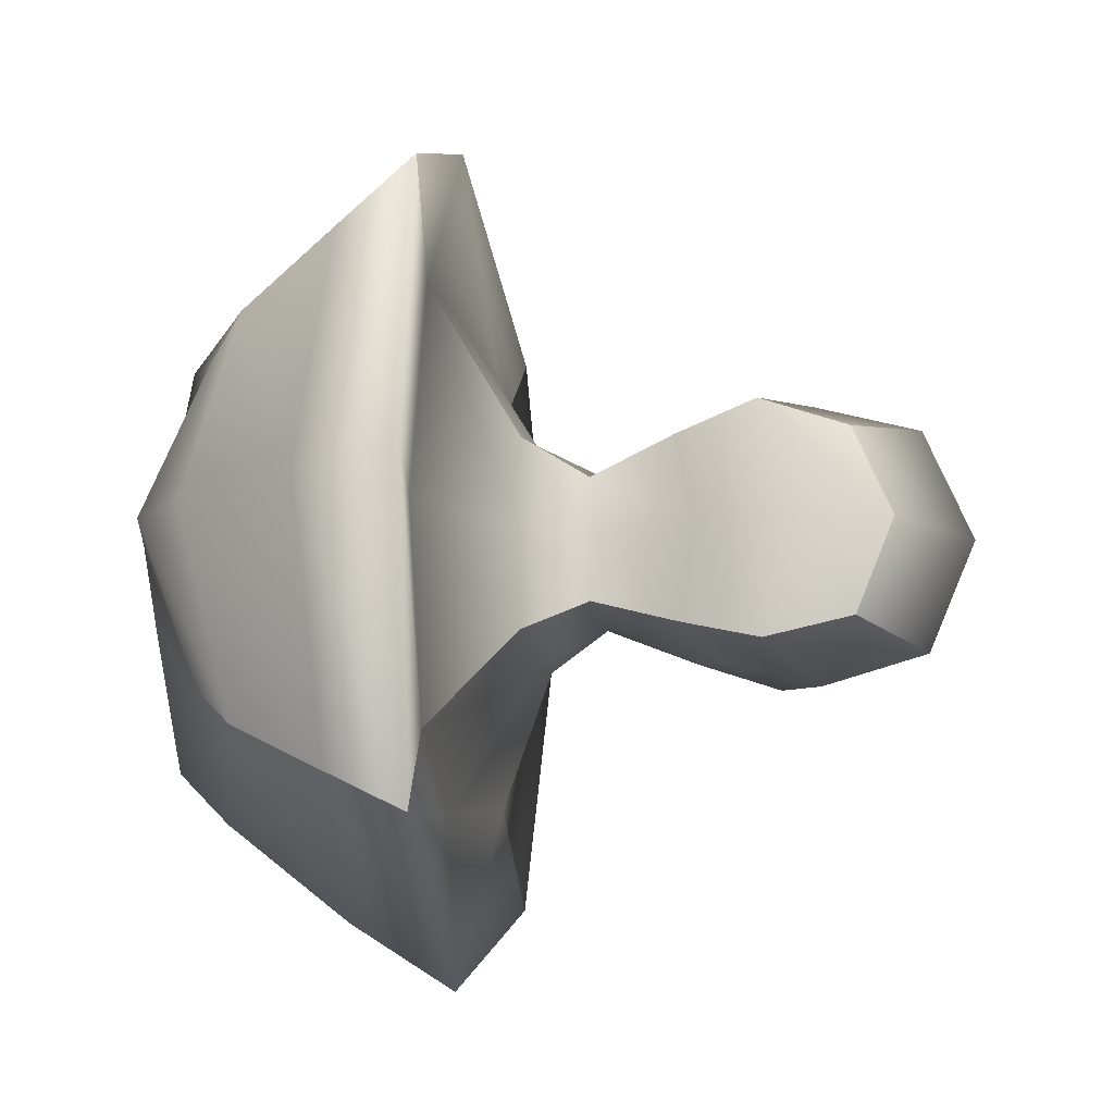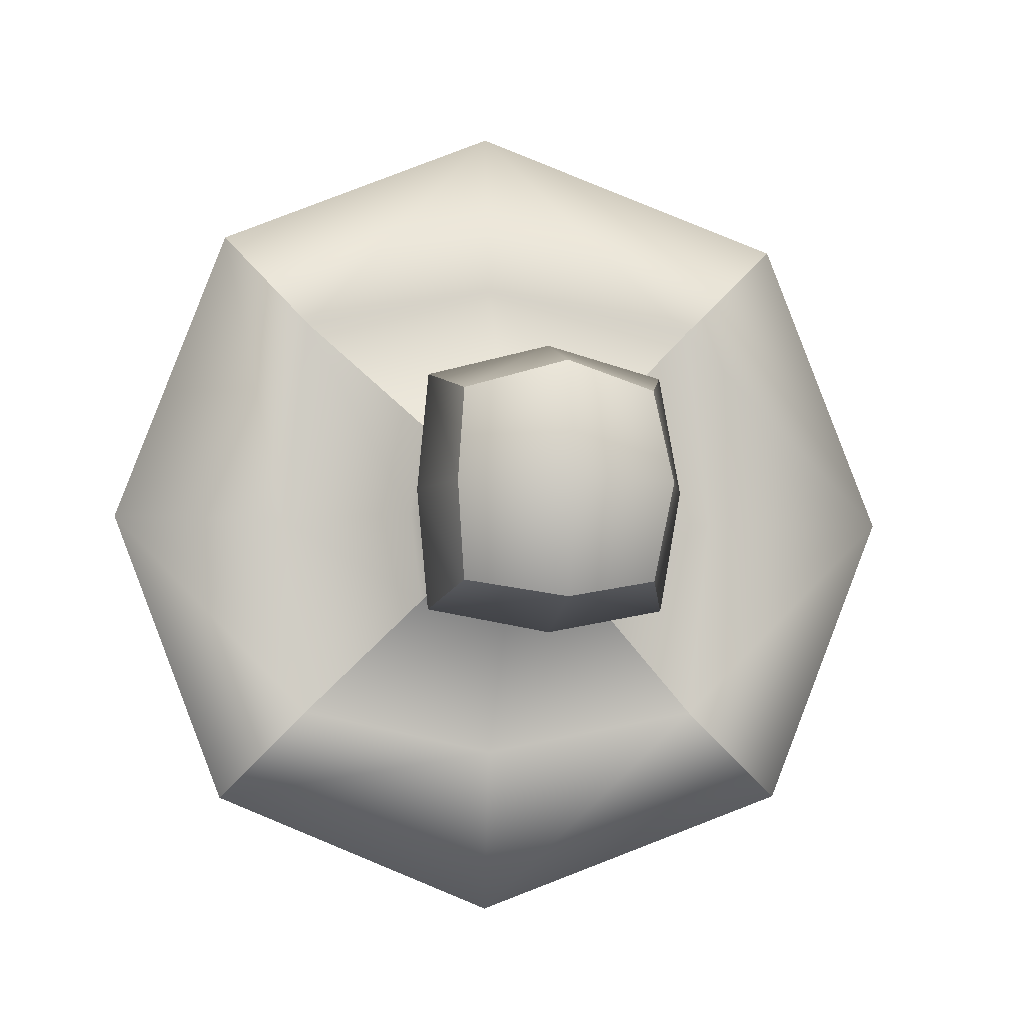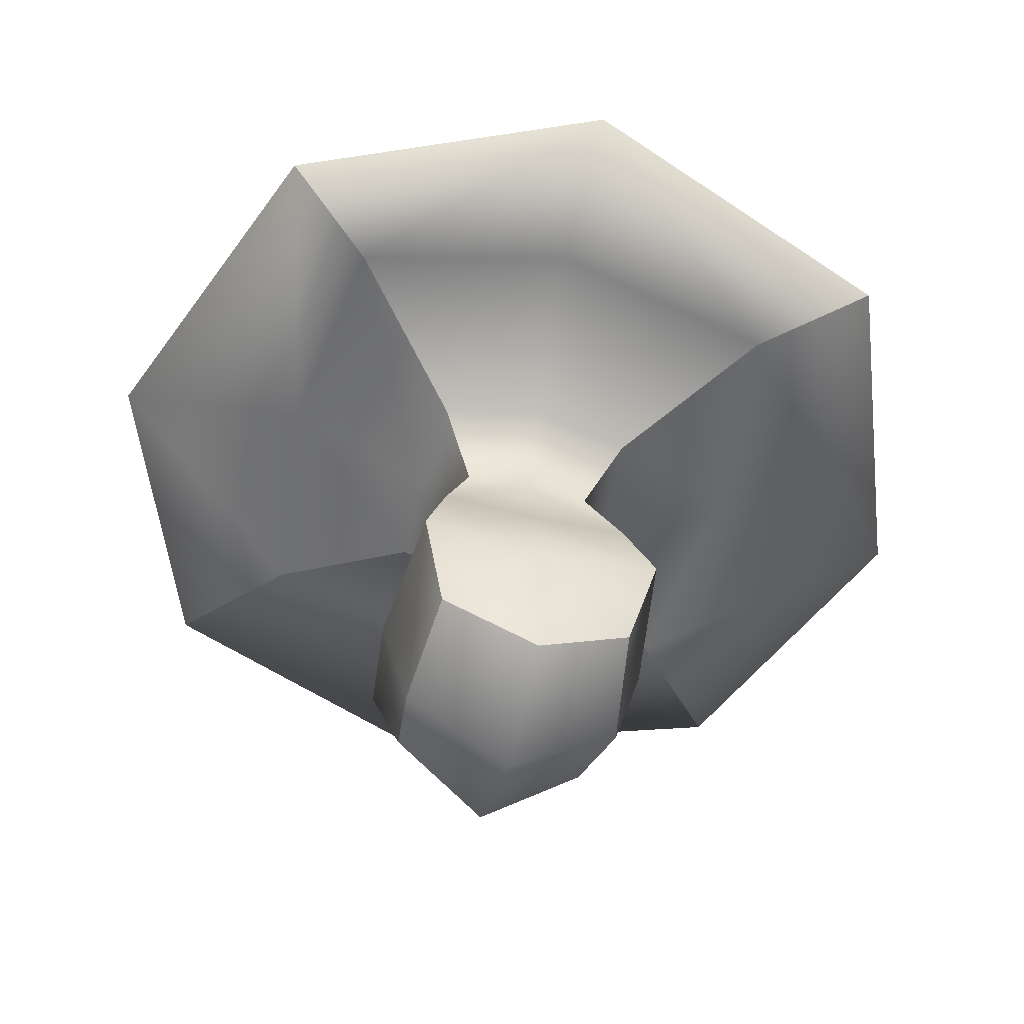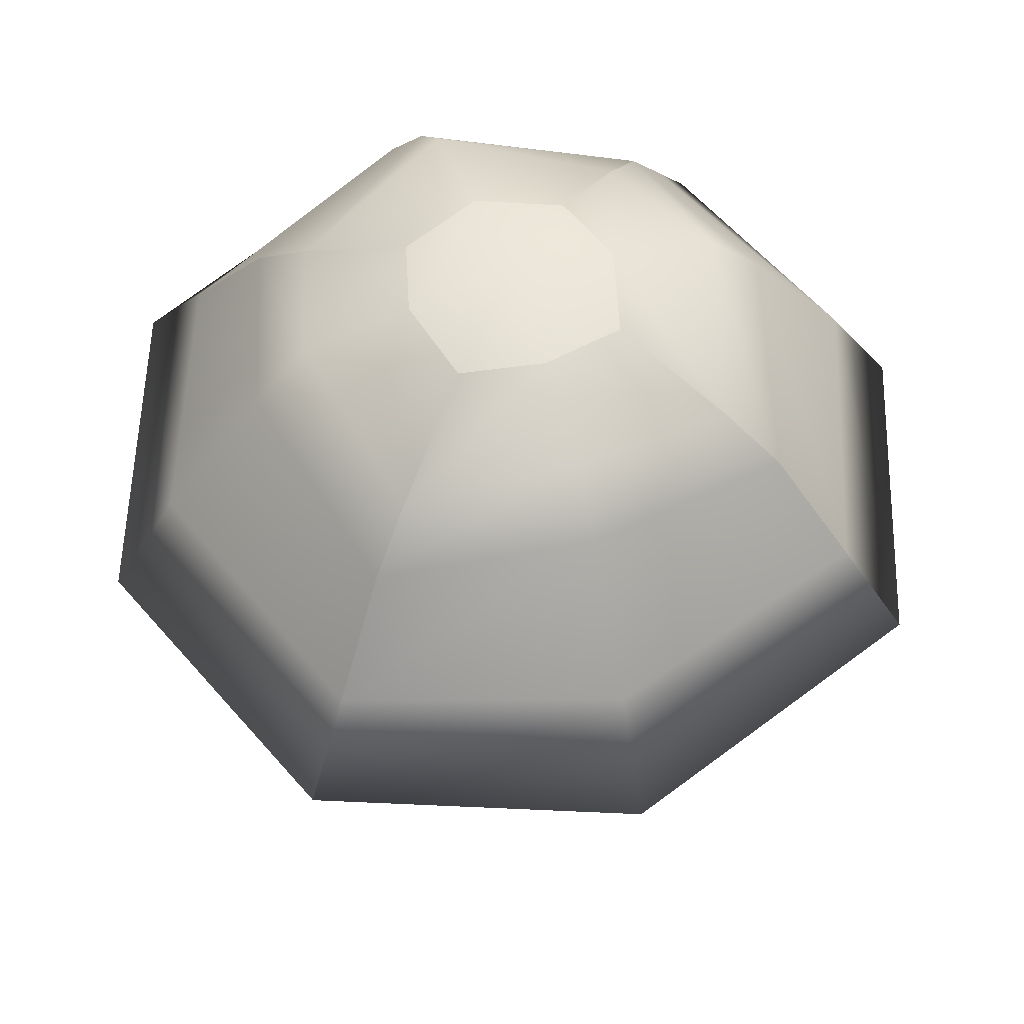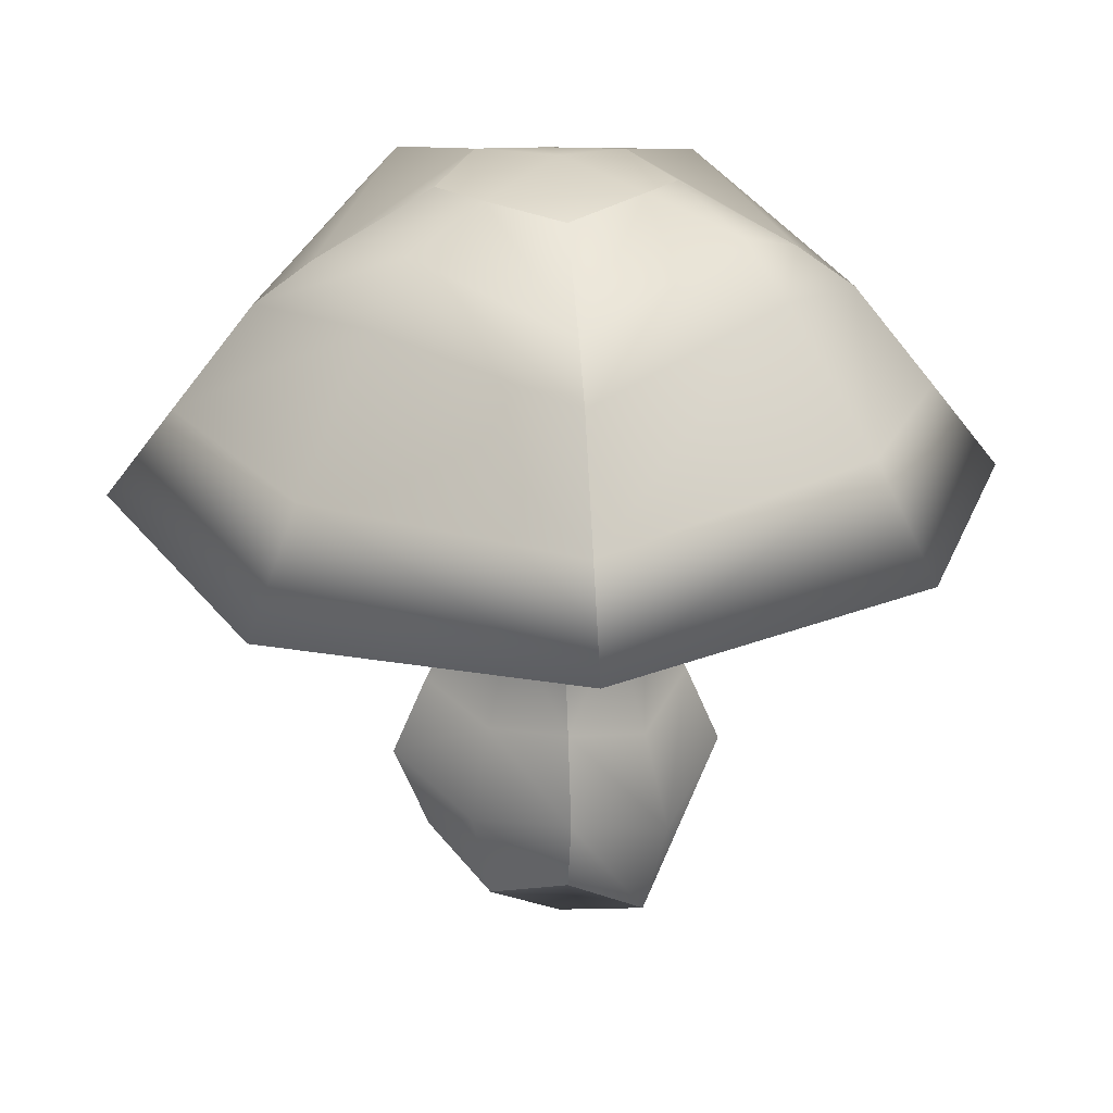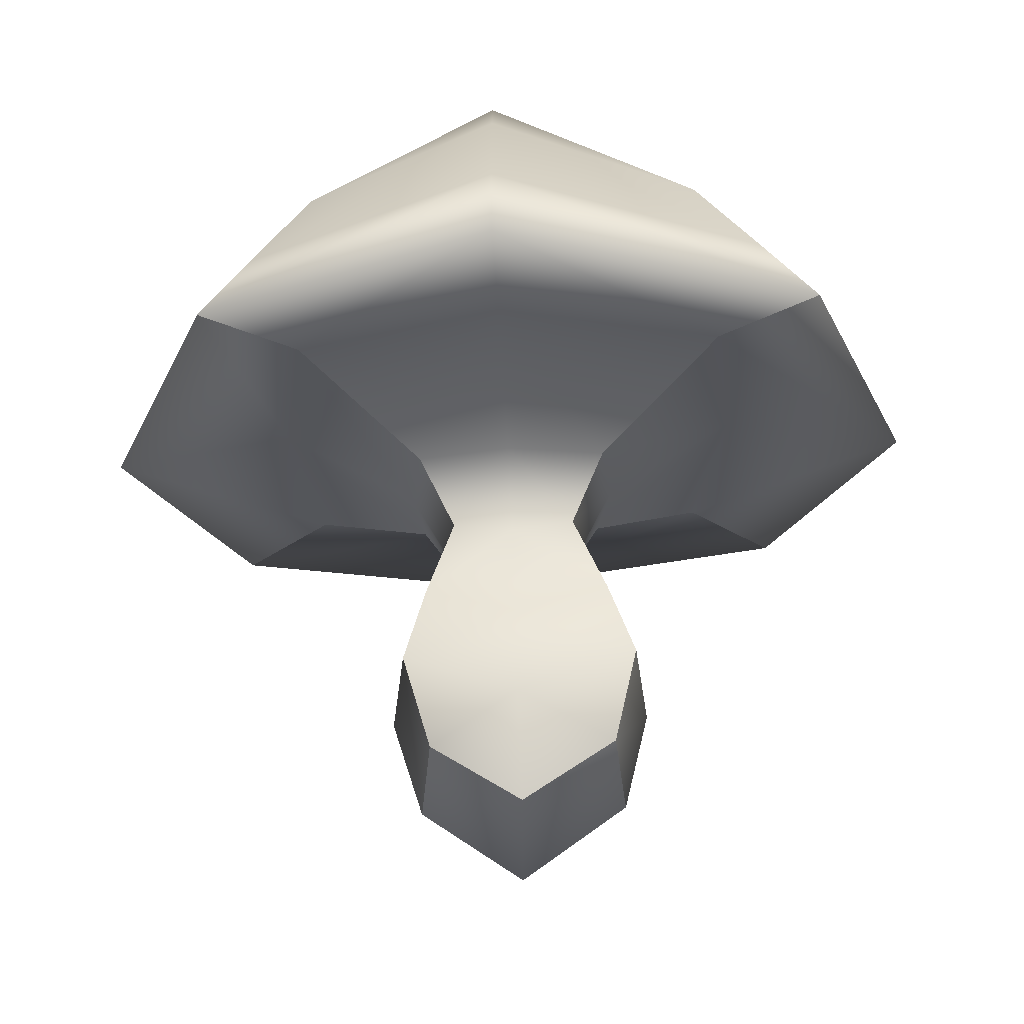
<metadata>
{"format":"obj","ext":"obj","renderer":"f3d","projection":"perspective","resolution":1024,"background":"white","views":[{"elev":-15.1,"azim":-81.1,"up":"+Z"},{"elev":-5.2,"azim":-8.9,"up":"+Z"},{"elev":-54.0,"azim":-14.5,"up":"+Y"},{"elev":56.2,"azim":-18.8,"up":"+Y"},{"elev":25.4,"azim":130.1,"up":"+Y"},{"elev":65.2,"azim":-2.1,"up":"+Z"}]}
</metadata>
<code>
g default
v -0.5 0.1148 0.5
v 0.5 0.1148 0.5
v -0.5 1.018 0.5
v 0.5 1.018 0.5
v -0.5 1.018 -0.5
v 0.5 1.018 -0.5
v -0.5 0.1148 -0.5
v 0.5 0.1148 -0.5
v -0.4313 3.777 0.4313
v 0.4313 3.777 0.4313
v 0.4313 3.777 -0.4313
v -0.4313 3.777 -0.4313
v 1.651 2.161 1.651
v -1.651 2.161 1.651
v -1.651 2.161 -1.651
v 1.651 2.161 -1.651
v 1.393 2.63 1.393
v -1.393 2.63 1.393
v -1.393 2.63 -1.393
v 1.393 2.63 -1.393
v 1.085 3.186 1.085
v -1.085 3.186 1.085
v -1.085 3.186 -1.085
v 1.085 3.186 -1.085
v 0.867 3.413 0.867
v -0.867 3.413 0.867
v -0.867 3.413 -0.867
v 0.867 3.413 -0.867
v 0.5151 1.825 -0.5151
v 0.5151 1.825 0.5151
v -0.5151 1.825 0.5151
v -0.5151 1.825 -0.5151
v 1.152 2.203 -1.152
v 1.152 2.203 1.152
v -1.152 2.203 1.152
v -1.152 2.203 -1.152
v 0.3347 1.489 0.3347
v -0.3347 1.489 0.3347
v -0.3347 1.489 -0.3347
v 0.3347 1.489 -0.3347
v 0.6301 0.5797 -0.6301
v -0.6301 0.5797 -0.6301
v -0.6301 0.5797 0.6301
v 0.6301 0.5797 0.6301
v 0.5505 3.826 -0.002613
v -0.5505 3.826 -0.002613
v -1.107 3.693 -0.008419
v -1.385 3.404 -0.01132
v -1.914 2.694 -0.01685
v -2.277 2.096 -0.02064
v -1.295 2.249 -0.01214
v -0.579 1.824 -0.004673
v -0.3762 1.447 -0.002556
v -0.562 0.9169 -0.004496
v -0.7082 0.4247 -0.006022
v -0.562 -0.09776 -0.004496
v 0.562 -0.09776 -0.004496
v 0.7082 0.4247 -0.006022
v 0.562 0.9169 -0.004496
v 0.3762 1.447 -0.002556
v 0.579 1.824 -0.004673
v 1.295 2.249 -0.01214
v 2.277 2.096 -0.02064
v 1.914 2.694 -0.01685
v 1.385 3.404 -0.01132
v 1.107 3.693 -0.008419
v -0.01325 3.843 -0.5578
v -0.03624 3.737 -1.121
v -0.04775 3.464 -1.403
v -0.06962 2.794 -1.939
v -0.08462 2.229 -2.307
v -0.05127 2.279 -1.388
v -0.01768 1.824 -0.6207
v -0.008156 1.419 -0.4033
v -0.01688 0.8511 -0.6024
v -0.02374 0.3235 -0.7592
v -0.01688 -0.2366 -0.6024
v -0.02015 -0.4928 -0.005417
v -0.01688 -0.2366 0.6024
v -0.02374 0.3235 0.7592
v -0.01688 0.8511 0.6024
v -0.008156 1.419 0.4033
v -0.01768 1.824 0.6207
v -0.05127 2.279 1.388
v -0.08462 2.229 2.307
v -0.06962 2.794 1.939
v -0.04775 3.464 1.403
v -0.03624 3.737 1.121
v -0.01325 3.843 0.5578
v -0.01607 3.924 -0.004446
g pCube1
f 43 80 81 3
f 9 89 90 46
f 5 75 76 42
f 56 78 79 1
f 44 58 59 4
f 55 43 3 54
f 3 81 82 38
f 4 59 60 37
f 75 5 39 74
f 54 3 38 53
f 14 85 86 18
f 50 14 18 49
f 71 15 19 70
f 13 63 64 17
f 18 86 87 22
f 49 18 22 48
f 70 19 23 69
f 17 64 65 21
f 22 87 88 26
f 48 22 26 47
f 69 23 27 68
f 21 65 66 25
f 26 88 89 9
f 47 26 9 46
f 68 27 12 67
f 25 66 45 10
f 30 61 62 34
f 31 83 84 35
f 52 31 35 51
f 73 32 36 72
f 34 62 63 13
f 35 84 85 14
f 51 35 14 50
f 72 36 15 71
f 38 82 83 31
f 53 38 31 52
f 74 39 32 73
f 37 60 61 30
f 42 76 77 7
f 56 1 43 55
f 1 79 80 43
f 2 57 58 44
f 46 90 67 12
f 27 47 46 12
f 23 48 47 27
f 19 49 48 23
f 15 50 49 19
f 36 51 50 15
f 32 52 51 36
f 39 53 52 32
f 5 54 53 39
f 42 55 54 5
f 7 56 55 42
f 7 77 78 56
f 58 57 8 41
f 59 58 41 6
f 60 59 6 40
f 61 60 40 29
f 62 61 29 33
f 63 62 33 16
f 64 63 16 20
f 65 64 20 24
f 66 65 24 28
f 45 66 28 11
f 28 68 67 11
f 24 69 68 28
f 20 70 69 24
f 16 71 70 20
f 33 72 71 16
f 29 73 72 33
f 40 74 73 29
f 6 75 74 40
f 76 75 6 41
f 77 76 41 8
f 78 77 8 57
f 79 78 57 2
f 80 79 2 44
f 81 80 44 4
f 82 81 4 37
f 83 82 37 30
f 84 83 30 34
f 85 84 34 13
f 86 85 13 17
f 87 86 17 21
f 88 87 21 25
f 89 88 25 10
f 90 89 10 45
f 67 90 45 11

</code>
